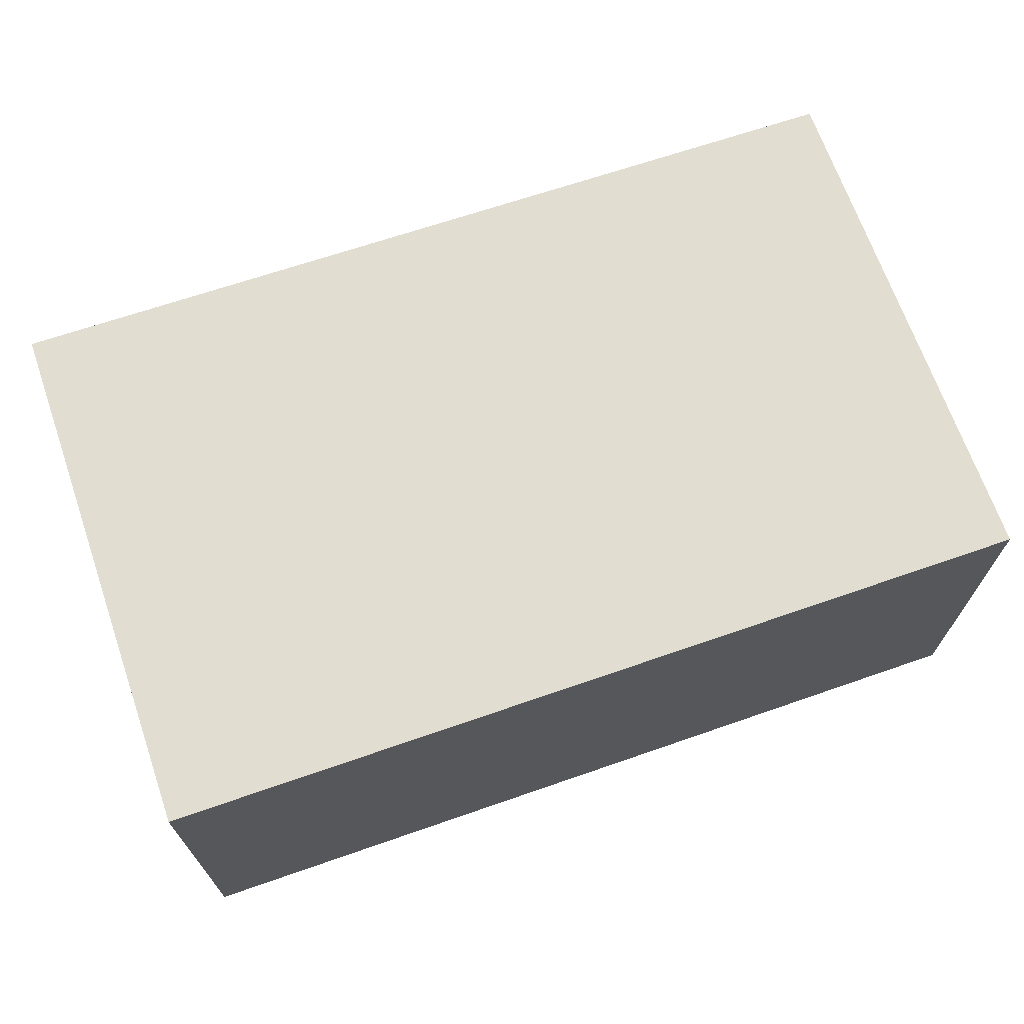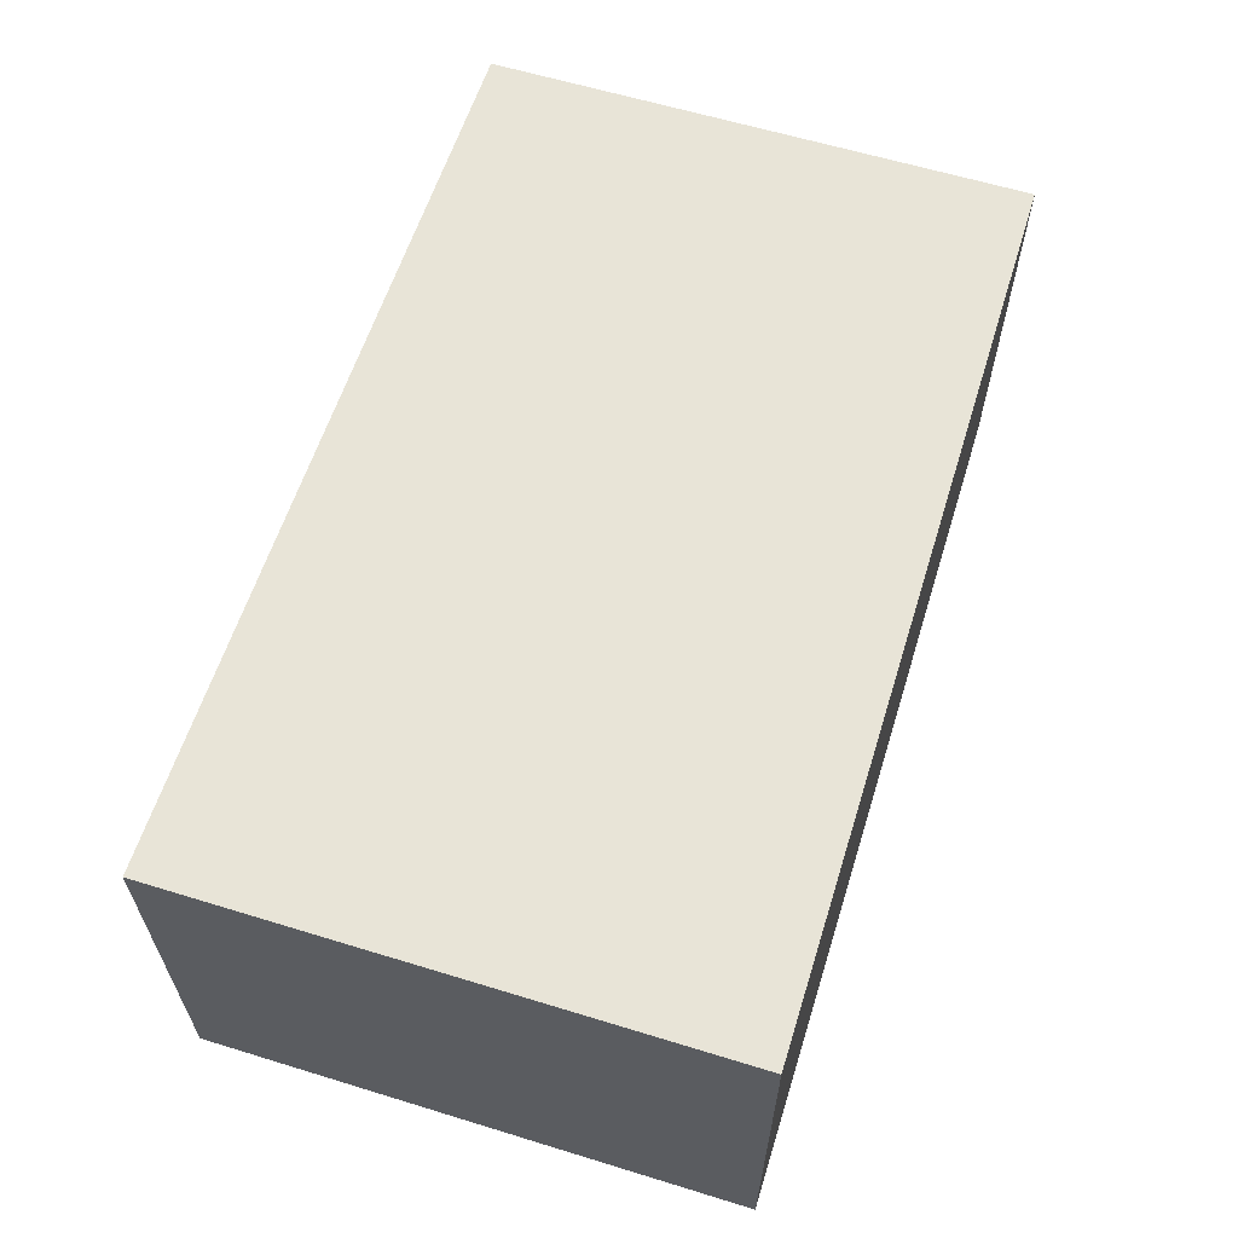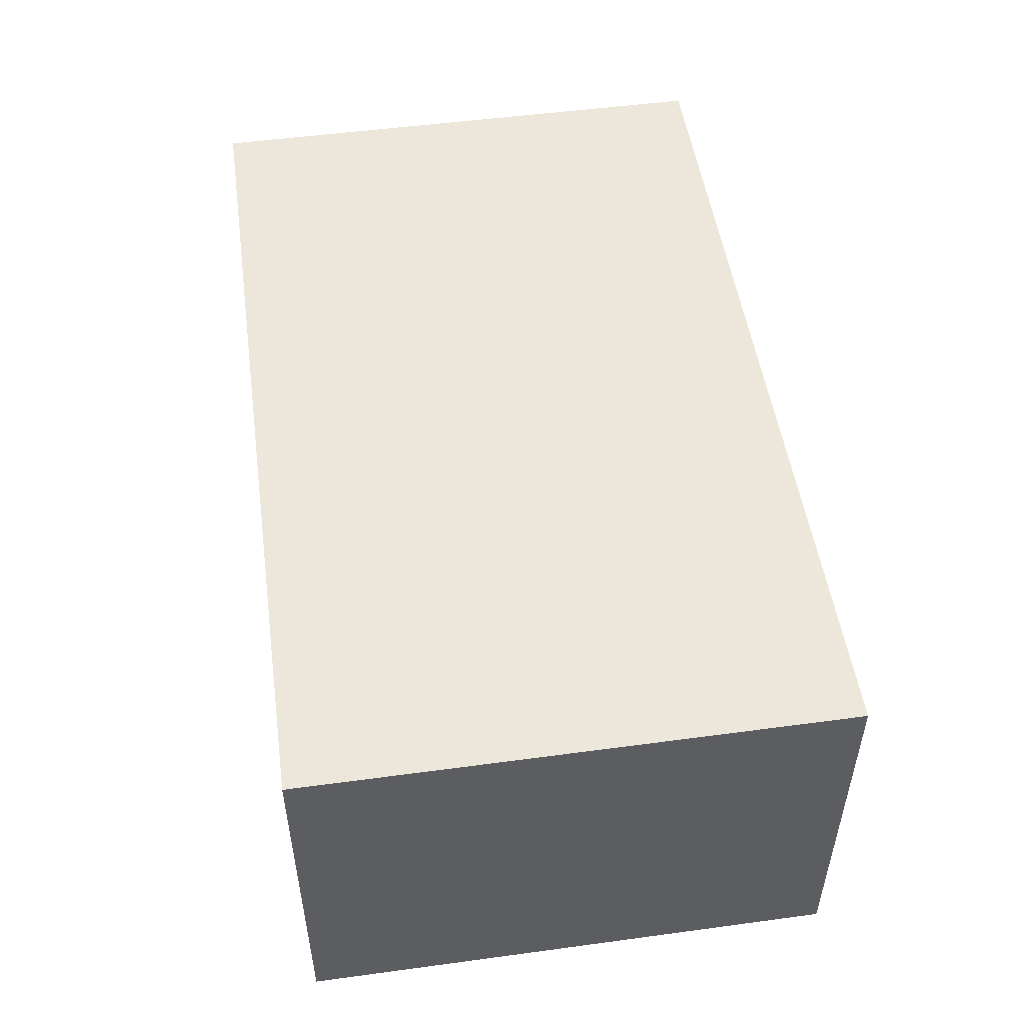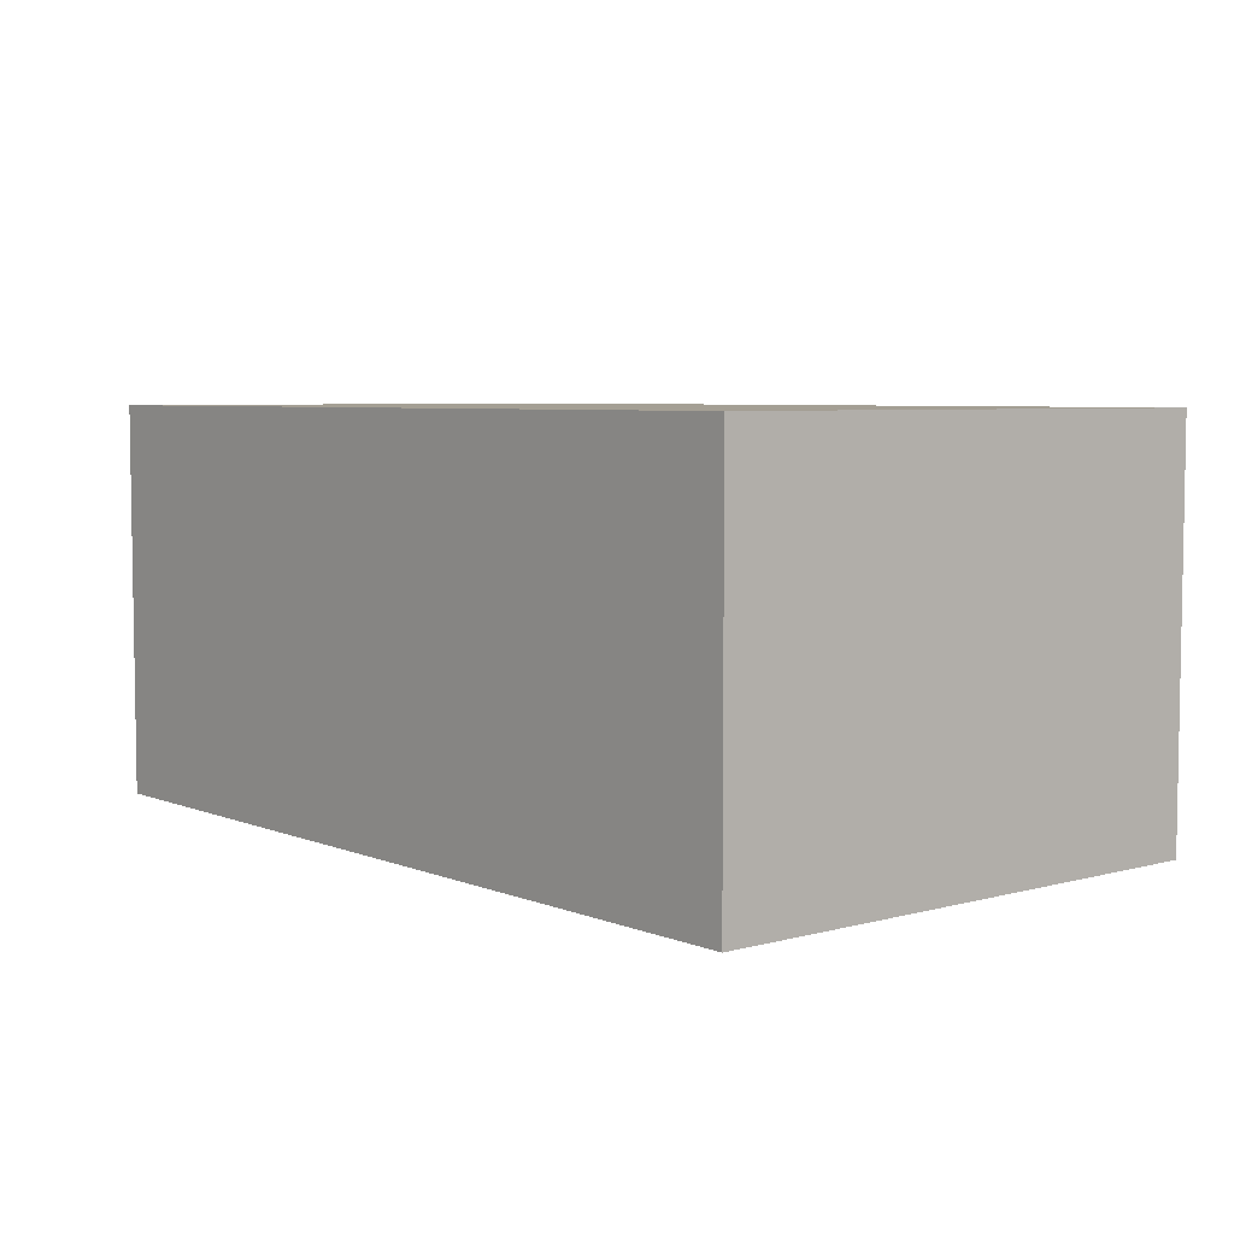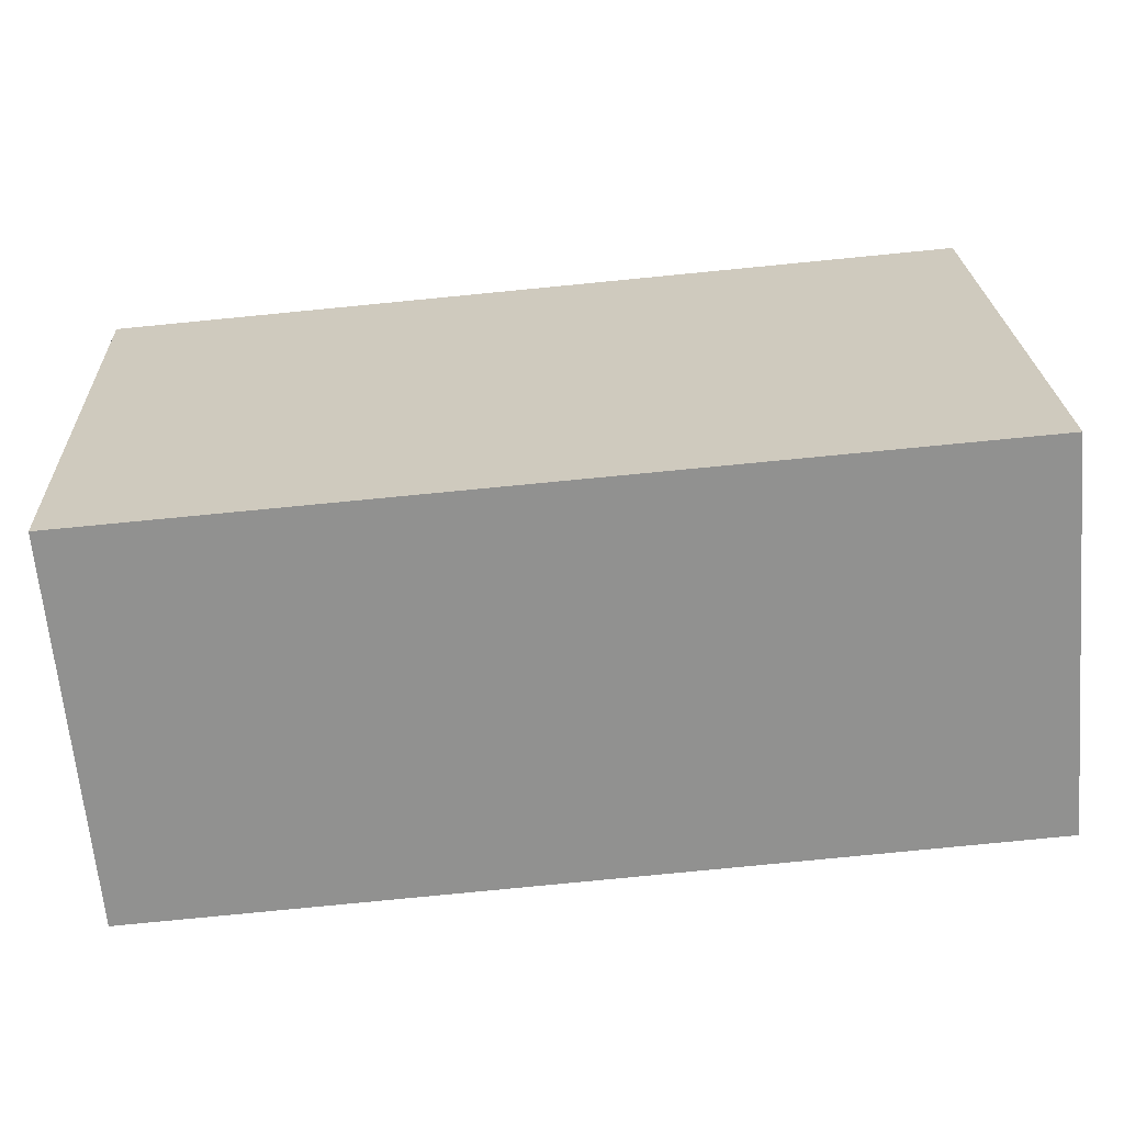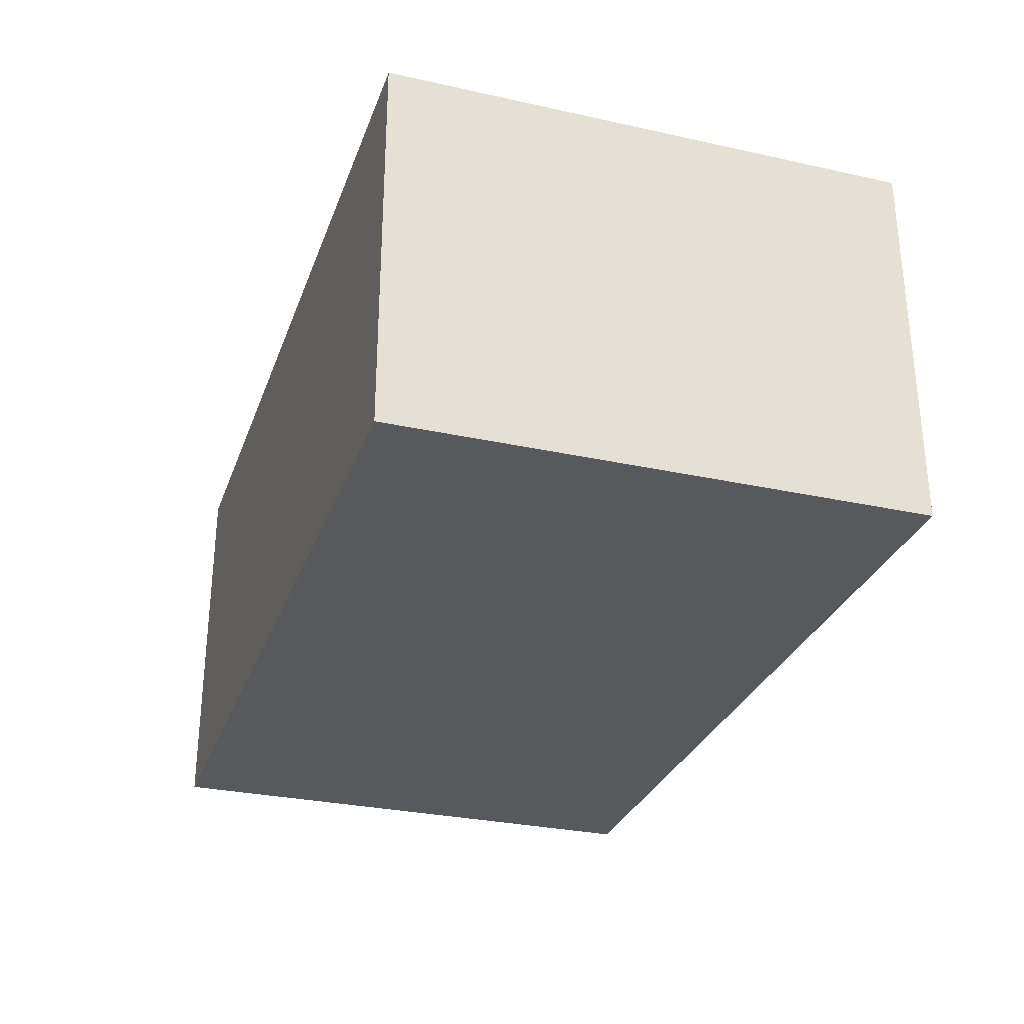
<metadata>
{"format":"obj","ext":"obj","renderer":"f3d","projection":"perspective","resolution":1024,"background":"white","views":[{"elev":68.5,"azim":-16.7,"up":"+Y"},{"elev":61.3,"azim":-70.2,"up":"+Y"},{"elev":51.3,"azim":-95.9,"up":"+Y"},{"elev":5.5,"azim":52.8,"up":"+Y"},{"elev":-65.5,"azim":-175.0,"up":"+Z"},{"elev":-29.6,"azim":74.5,"up":"+Y"}]}
</metadata>
<code>
v  7.144 1.568e-17 -0.256
v  7.328 3.177 4.058
v  7.328 -2.485e-16 4.058
v  7.144 3.177 -0.2561
v  6.776e-05 3.177 -0.0001007
v  0 0 0
v  0.1873 3.177 4.365
v  0.1873 -2.673e-16 4.365
v  4.809 -2.552e-16 4.167
v  4.809 3.177 4.167
g defaultobject
f 1 2 3
f 2 1 4
f 5 1 6
f 1 5 4
f 7 6 8
f 6 7 5
f 9 7 8
f 7 9 10
f 3 10 9
f 10 3 2
f 4 10 2
f 10 4 7
f 7 4 5
f 3 6 1
f 6 3 8
f 8 3 9

</code>
